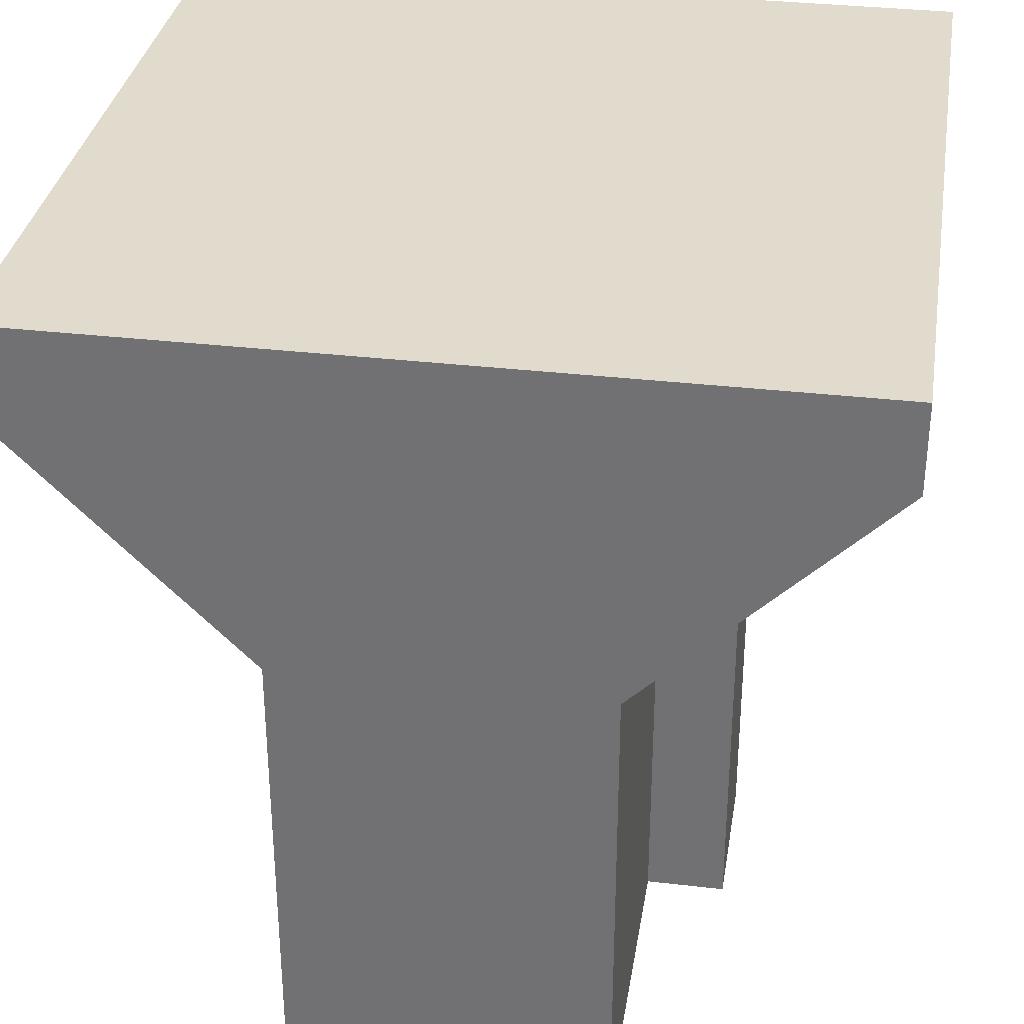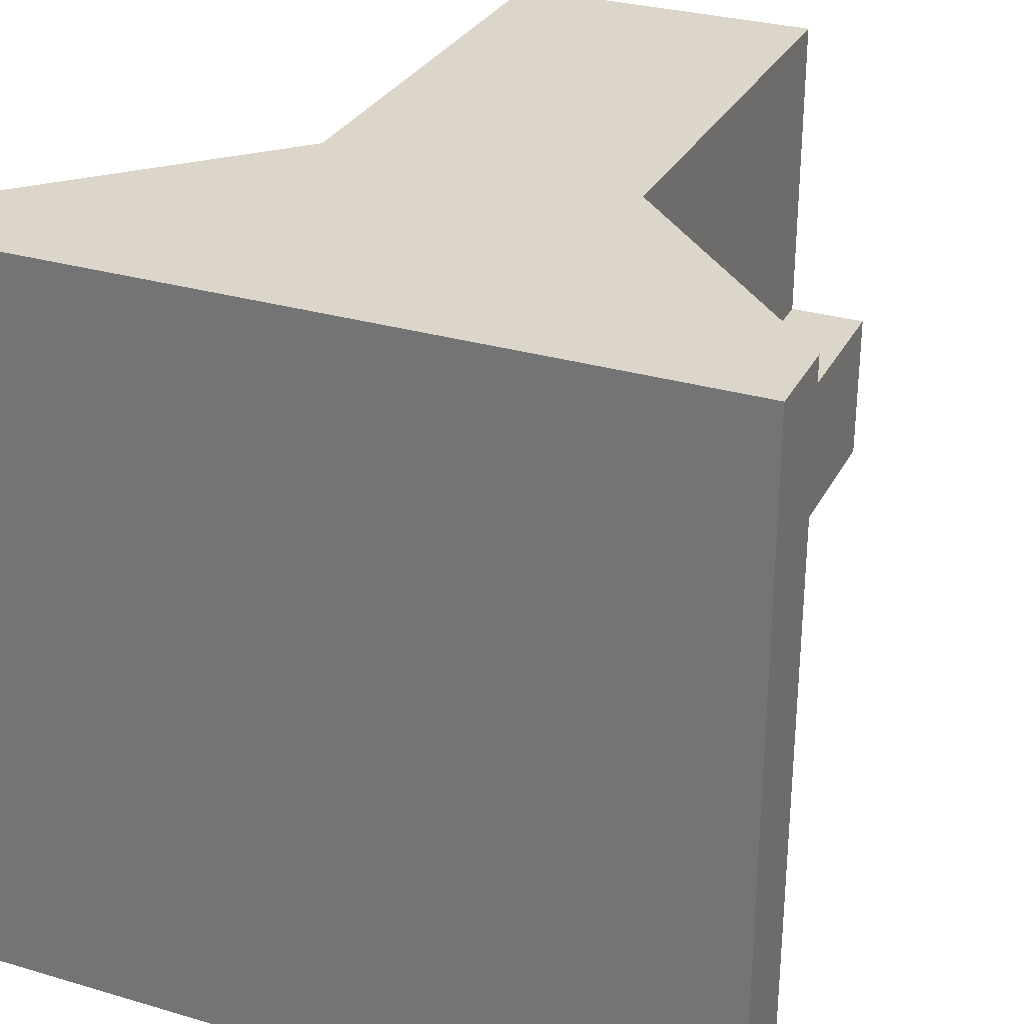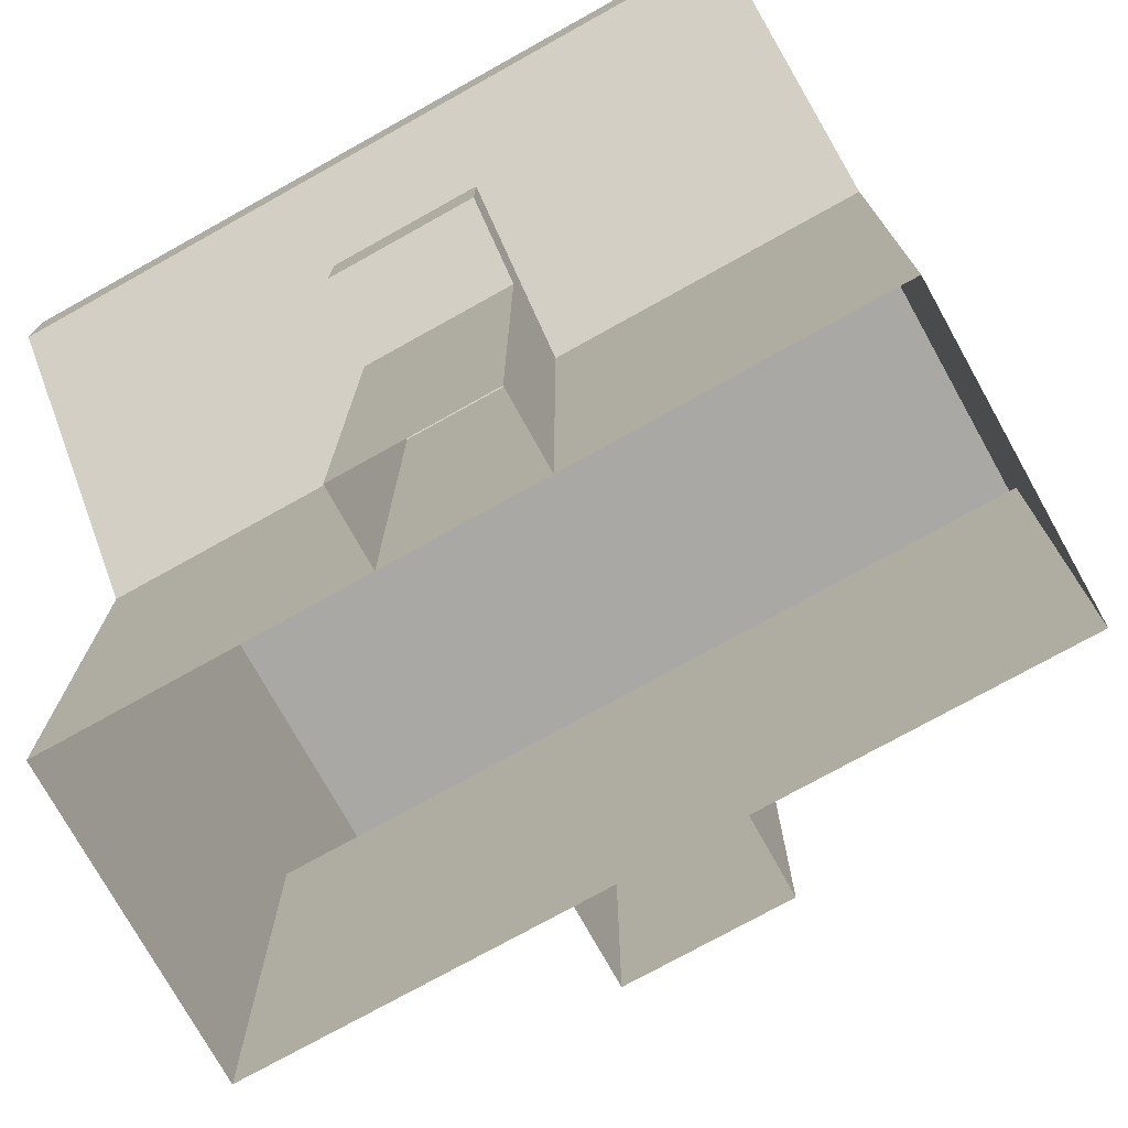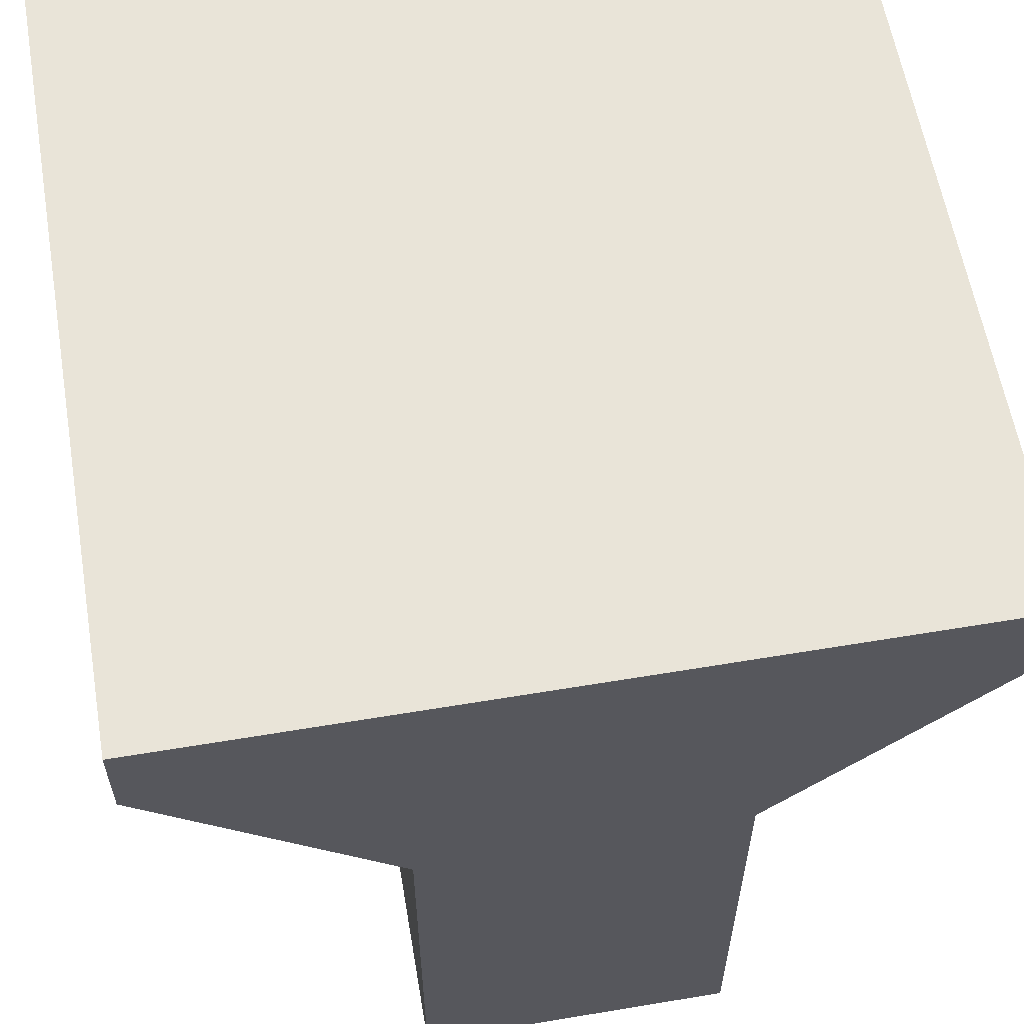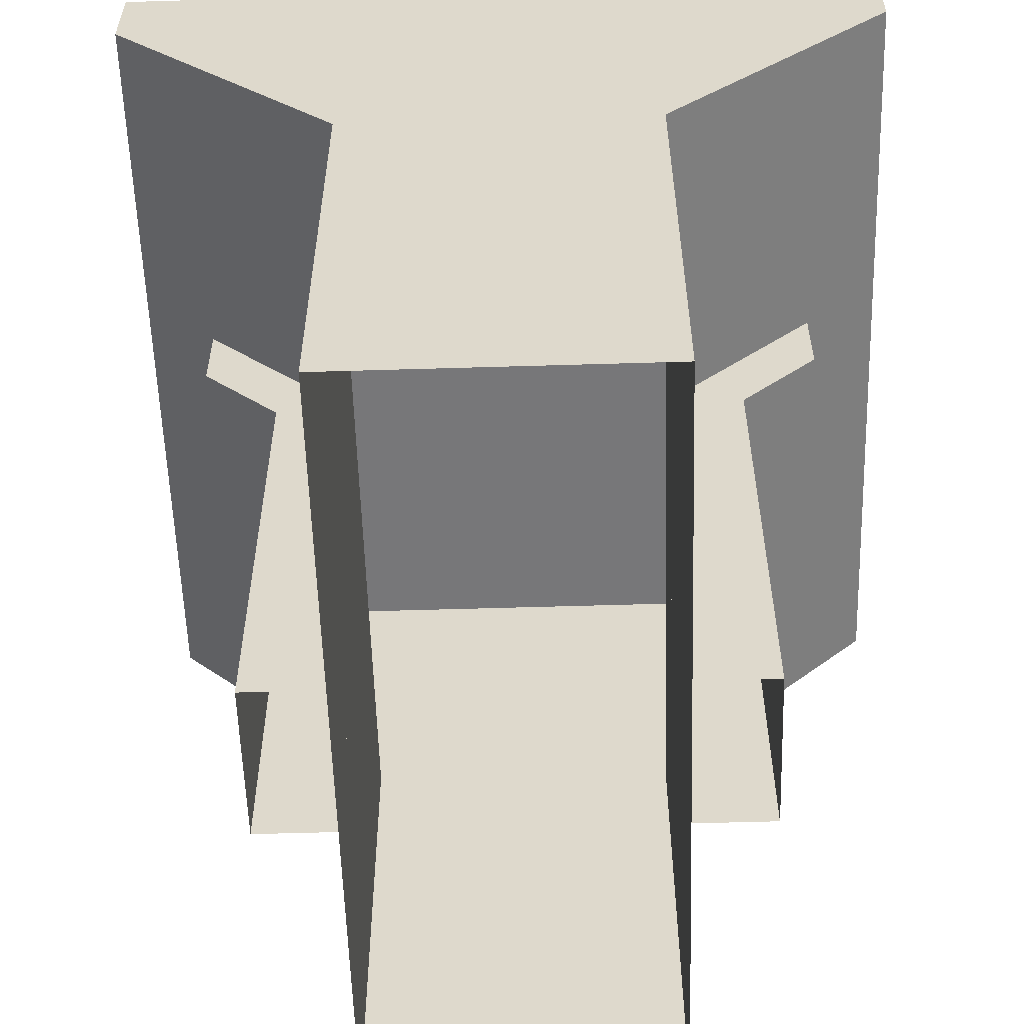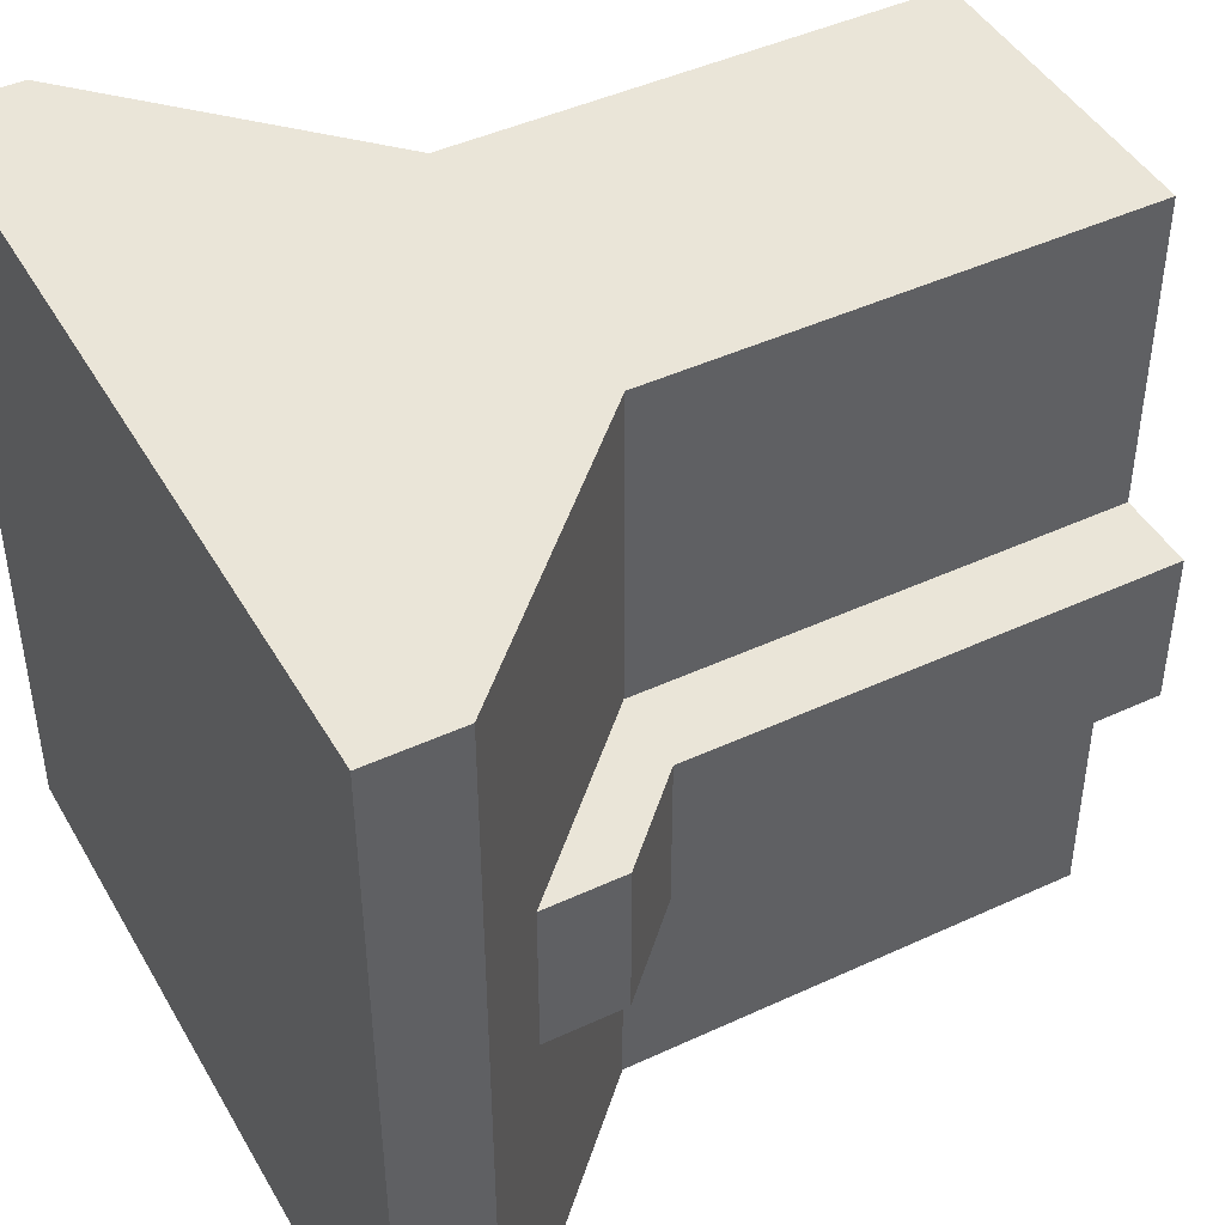
<metadata>
{"format":"obj","ext":"obj","renderer":"f3d","projection":"perspective","resolution":1024,"background":"white","views":[{"elev":33.3,"azim":9.1,"up":"+Y"},{"elev":29.8,"azim":-156.7,"up":"+Z"},{"elev":-75.2,"azim":119.1,"up":"+Y"},{"elev":60.0,"azim":170.3,"up":"+Y"},{"elev":-57.2,"azim":1.8,"up":"+Y"},{"elev":44.9,"azim":-118.3,"up":"+Z"}]}
</metadata>
<code>
o mono_rail_embankment.005_mono_rail_embankment
v -0.5 0.01 0.5
v 0.5 0.01 0.5
v -0.5 0.01 -0.5
v 0.5 0.01 -0.5
v 0.5 -0.1 0.5
v 0.5 -0.1 -0.5
v 0.2 -0.4 0.5
v 0.2 -0.4 -0.5
v -0.5 -0.1 0.5
v -0.5 -0.1 -0.5
v -0.2 -0.4 0.5
v -0.2 -0.4 -0.5
v -0.2 -1 0.5
v -0.2 -1 -0.5
v 0.2 -1 0.5
v 0.2 -1 -0.5
v 0.3 -1 0.1
v 0.3 -0.4 0.1
v 0.4 -0.3 0.1
v 0.2 -0.4 -0.1
v 0.3 -1 -0.1
v 0.3 -0.4 -0.1
v 0.4 -0.3 -0.1
v 0.4 -0.2 -0.1
v 0.2 -1 0.1
v 0.2 -0.4 0.1
v 0.4 -0.2 0.1
v 0.2 -1 -0.1
v -0.3 -1 0.1
v -0.3 -0.4 0.1
v -0.4 -0.3 0.1
v -0.2 -0.4 -0.1
v -0.3 -1 -0.1
v -0.3 -0.4 -0.1
v -0.4 -0.3 -0.1
v -0.4 -0.2 -0.1
v -0.2 -1 0.1
v -0.2 -0.4 0.1
v -0.4 -0.2 0.1
v -0.2 -1 -0.1
f 1 2 4 3
f 4 2 5 6
f 6 5 7 8
f 1 3 10 9
f 9 10 12 11
f 11 12 14 13
f 8 7 15 16
f 1 9 5 2
f 5 9 11 7
f 13 15 7 11
f 3 4 6 10
f 8 12 10 6
f 12 8 16 14
f 19 23 24 27
f 18 22 23 19
f 17 21 22 18
f 19 27 26 18
f 26 25 17 18
f 28 20 22 21
f 24 23 22 20
f 31 39 36 35
f 30 31 35 34
f 29 30 34 33
f 31 30 38 39
f 38 30 29 37
f 40 33 34 32
f 36 32 34 35

</code>
